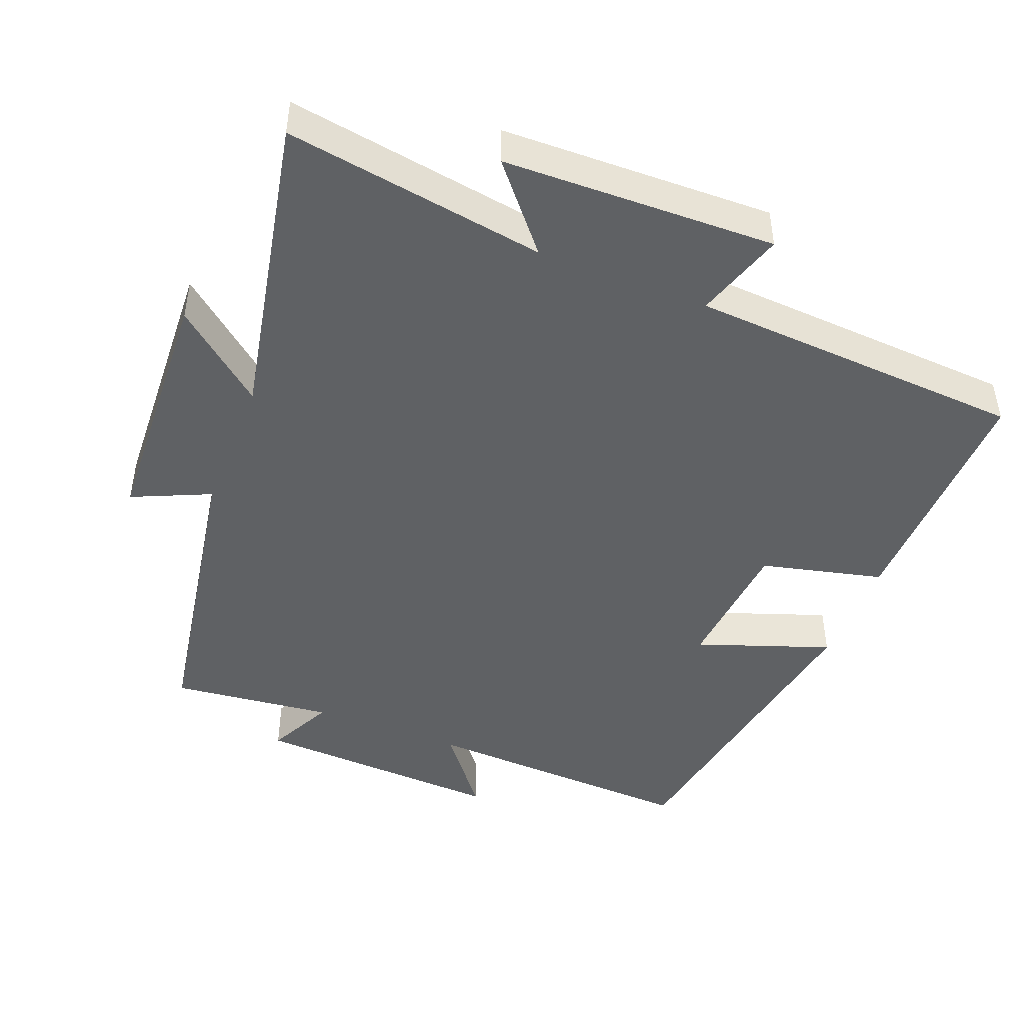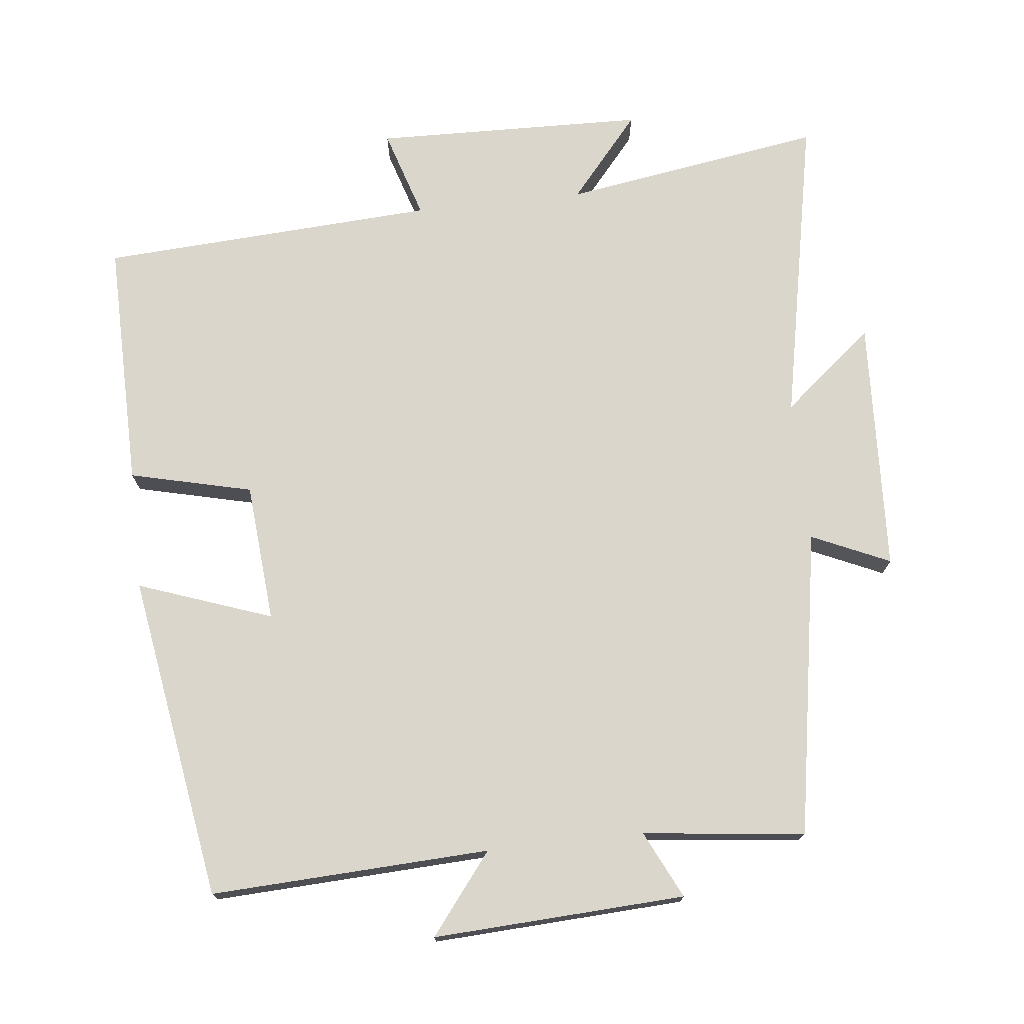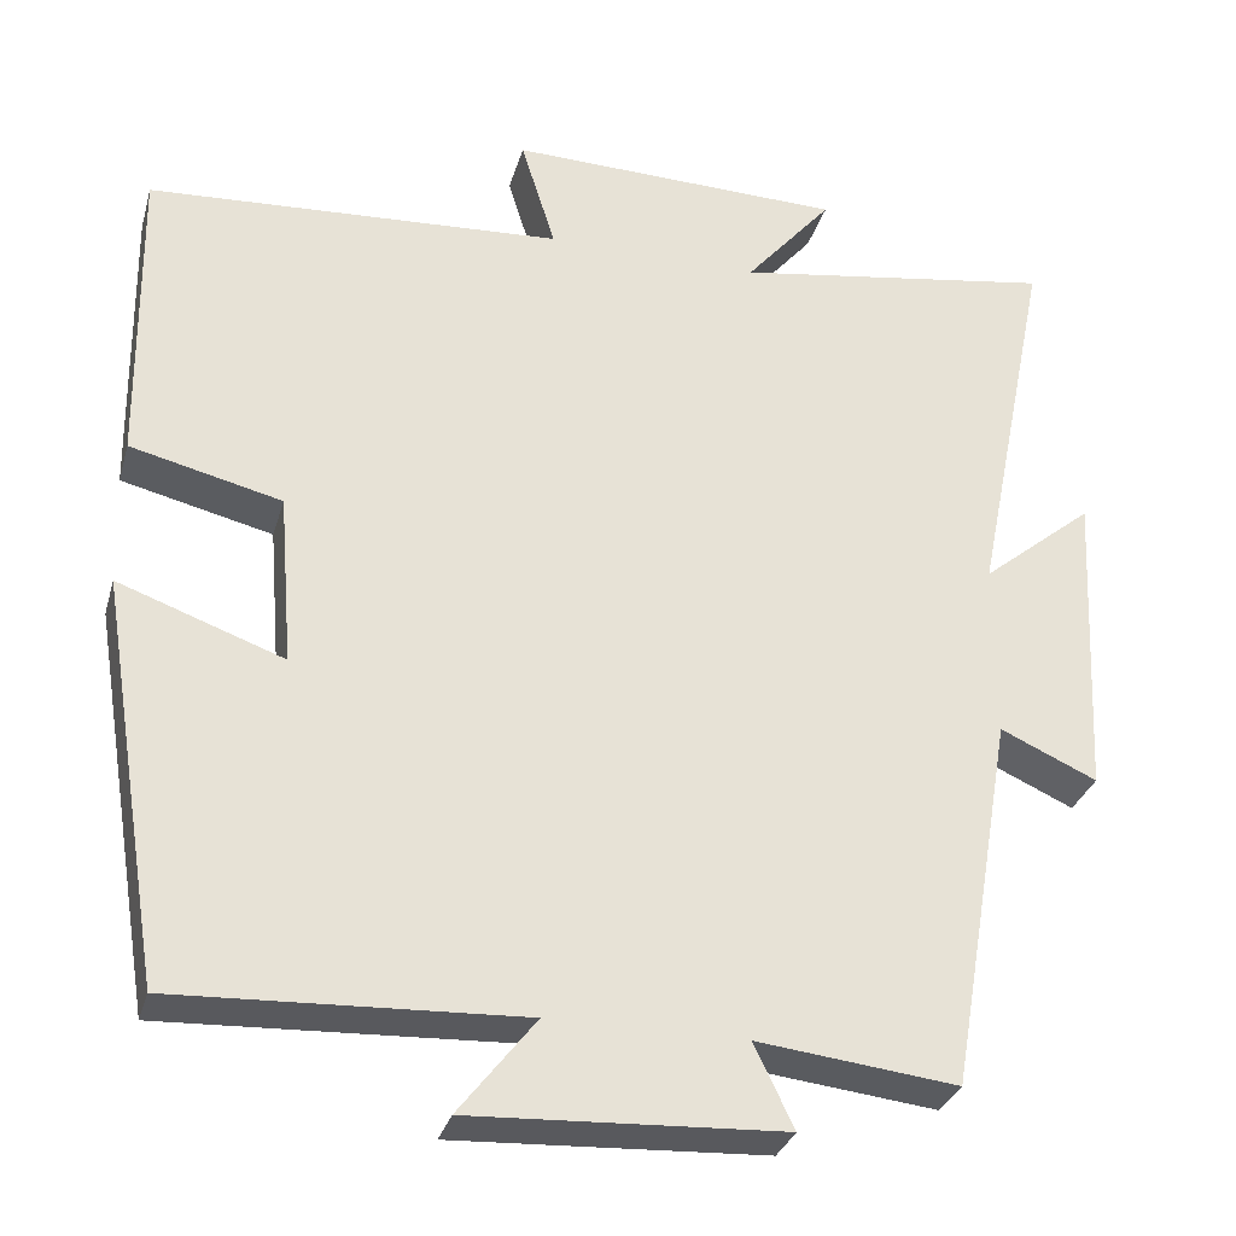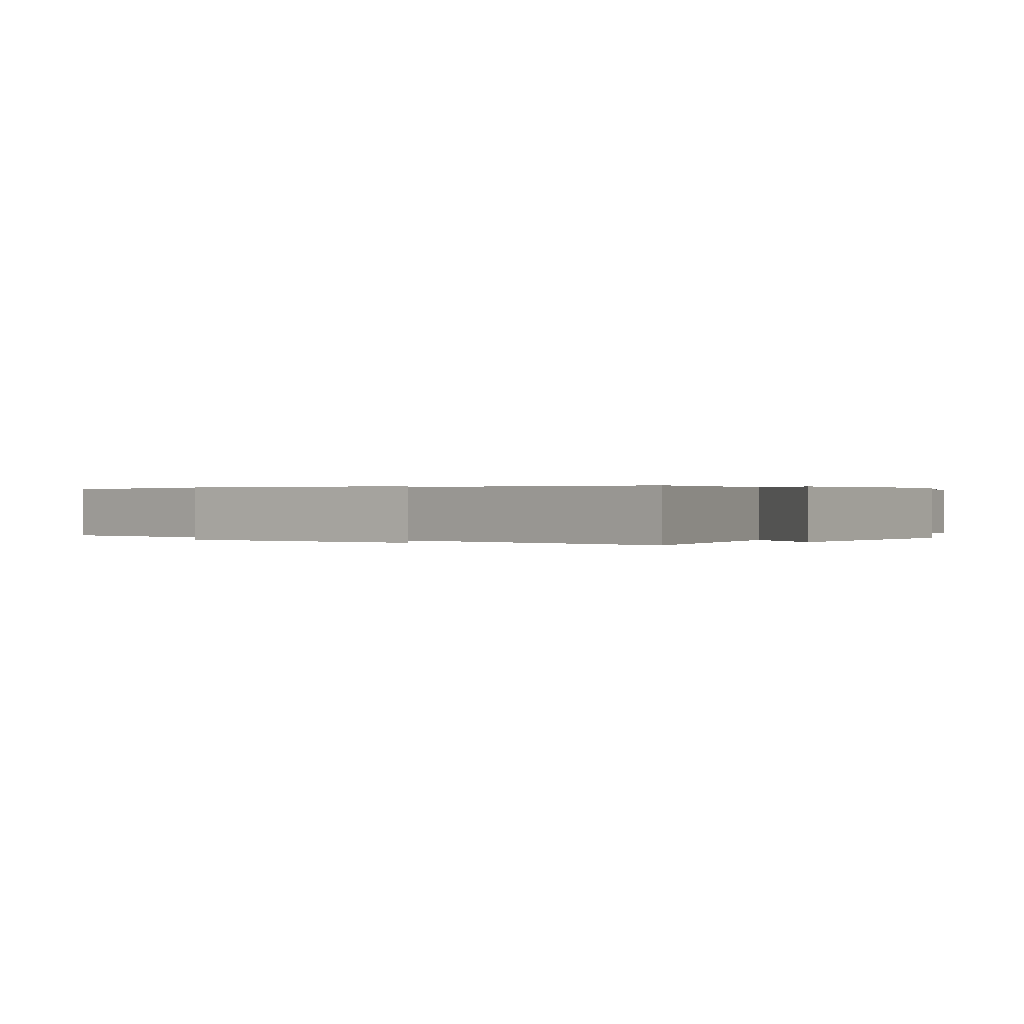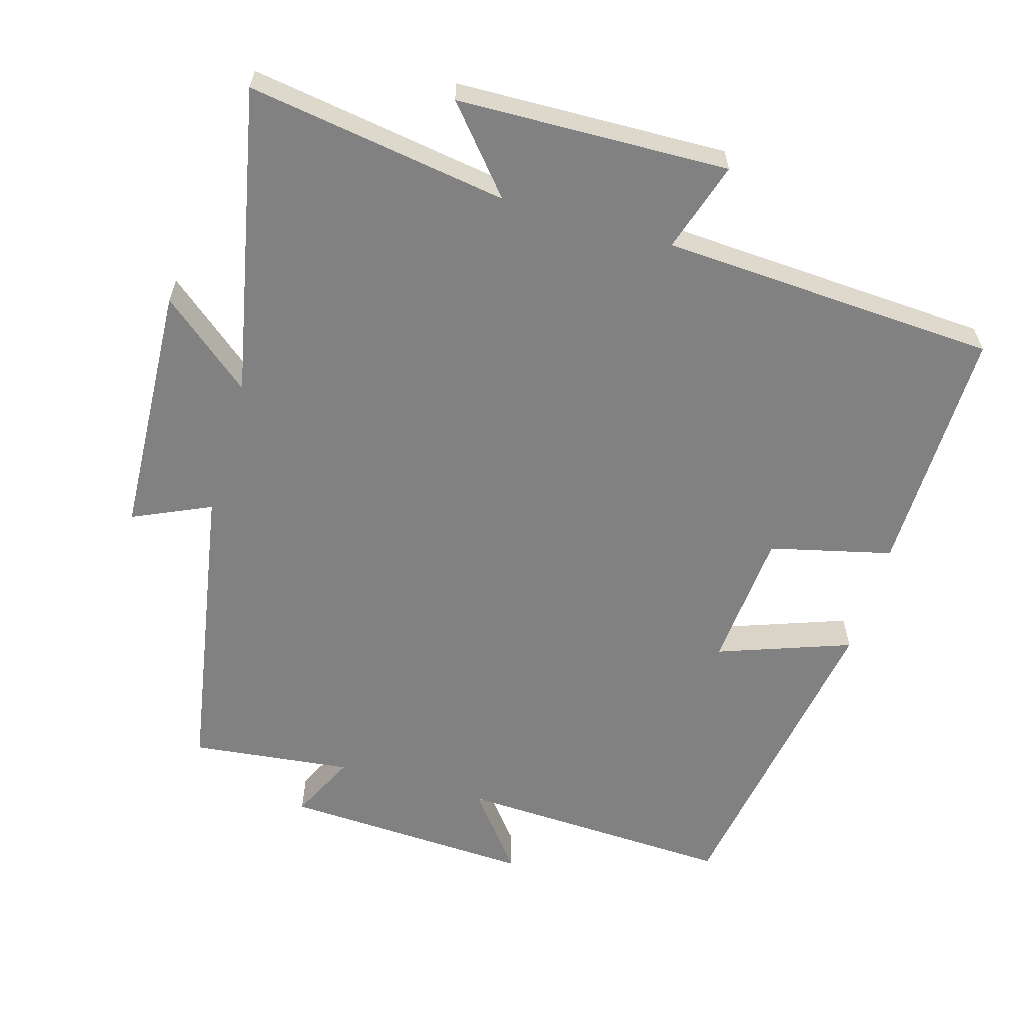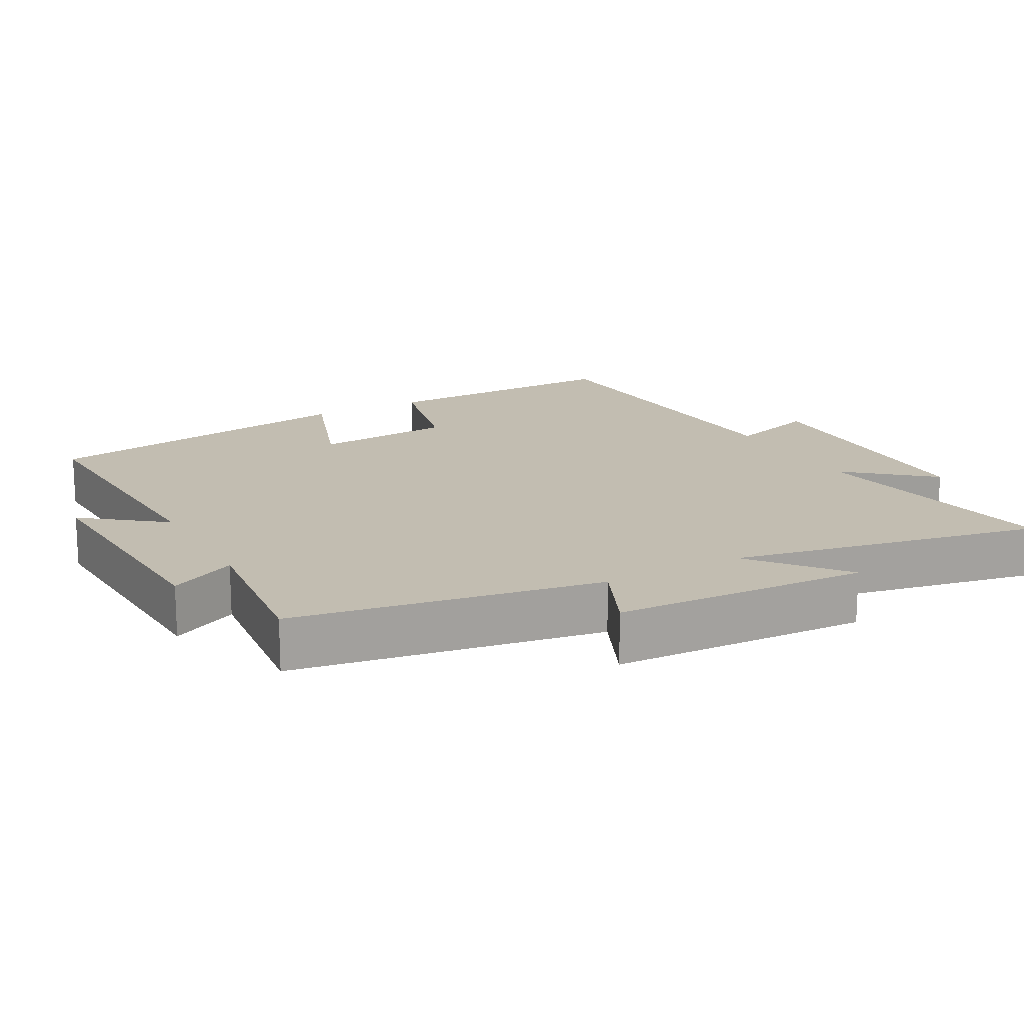
<metadata>
{"format":"obj","ext":"obj","renderer":"f3d","projection":"perspective","resolution":1024,"background":"white","views":[{"elev":-45.9,"azim":-21.6,"up":"+Y"},{"elev":73.7,"azim":173.7,"up":"+Y"},{"elev":-31.0,"azim":164.8,"up":"+Z"},{"elev":0.3,"azim":-57.0,"up":"+Y"},{"elev":-60.4,"azim":-16.2,"up":"+Y"},{"elev":16.9,"azim":-118.9,"up":"+Y"}]}
</metadata>
<code>
v -0.589 0.07 0.558
v -0.219 0.07 0.5
v -0.319 0.07 0.618
v 0.067 0.07 0.628
v 0.027 0.07 0.5
v 0.505 0.07 0.472
v 0.5 0.07 0.117
v 0.326 0.07 0.075
v 0.31 0.07 -0.123
v 0.5 0.07 -0.055
v 0.425 0.07 -0.518
v 0.029 0.07 -0.5
v 0.117 0.07 -0.613
v -0.241 0.07 -0.595
v -0.195 0.07 -0.5
v -0.425 0.07 -0.526
v -0.5 0.07 -0.09
v -0.611 0.07 -0.14
v -0.629 0.07 0.222
v -0.5 0.07 0.116
v -0.589 0 0.558
v -0.219 0 0.5
v -0.319 0 0.618
v 0.067 0 0.628
v 0.027 0 0.5
v 0.505 0 0.472
v 0.5 0 0.117
v 0.326 0 0.075
v 0.31 0 -0.123
v 0.5 0 -0.055
v 0.425 0 -0.518
v 0.029 0 -0.5
v 0.117 0 -0.613
v -0.241 0 -0.595
v -0.195 0 -0.5
v -0.425 0 -0.526
v -0.5 0 -0.09
v -0.611 0 -0.14
v -0.629 0 0.222
v -0.5 0 0.116
f 17 18 19 20
f 15 16 17 20
f 15 20 1 2
f 12 13 14 15
f 12 15 2
f 9 10 11 12
f 8 9 12 2
f 5 6 7 8
f 5 8 2 3
f 3 4 5
f 40 39 38 37
f 40 37 36 35
f 22 21 40 35
f 35 34 33 32
f 22 35 32
f 32 31 30 29
f 22 32 29 28
f 28 27 26 25
f 23 22 28 25
f 25 24 23
f 1 21 22 2
f 2 22 23 3
f 3 23 24 4
f 4 24 25 5
f 5 25 26 6
f 6 26 27 7
f 7 27 28 8
f 8 28 29 9
f 9 29 30 10
f 10 30 31 11
f 11 31 32 12
f 12 32 33 13
f 13 33 34 14
f 14 34 35 15
f 15 35 36 16
f 16 36 37 17
f 17 37 38 18
f 18 38 39 19
f 19 39 40 20
f 20 40 21 1

</code>
